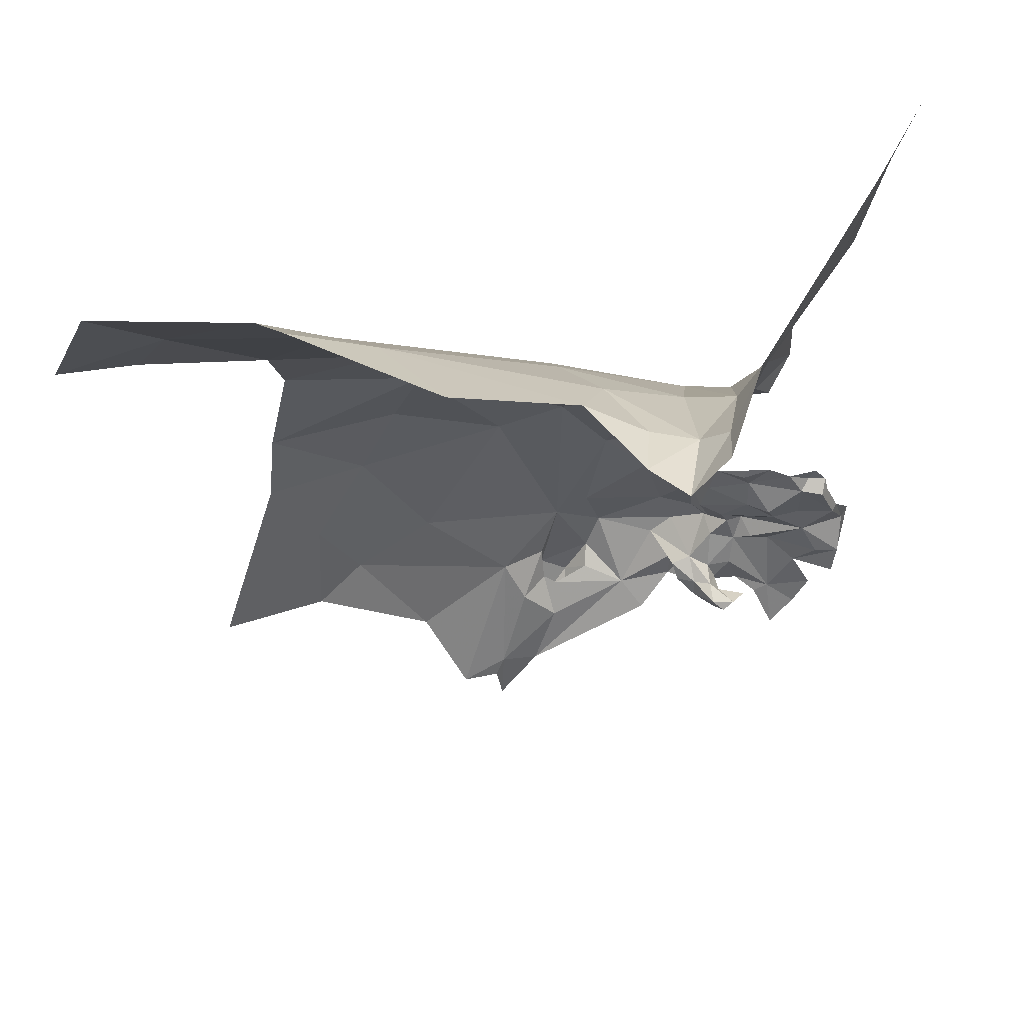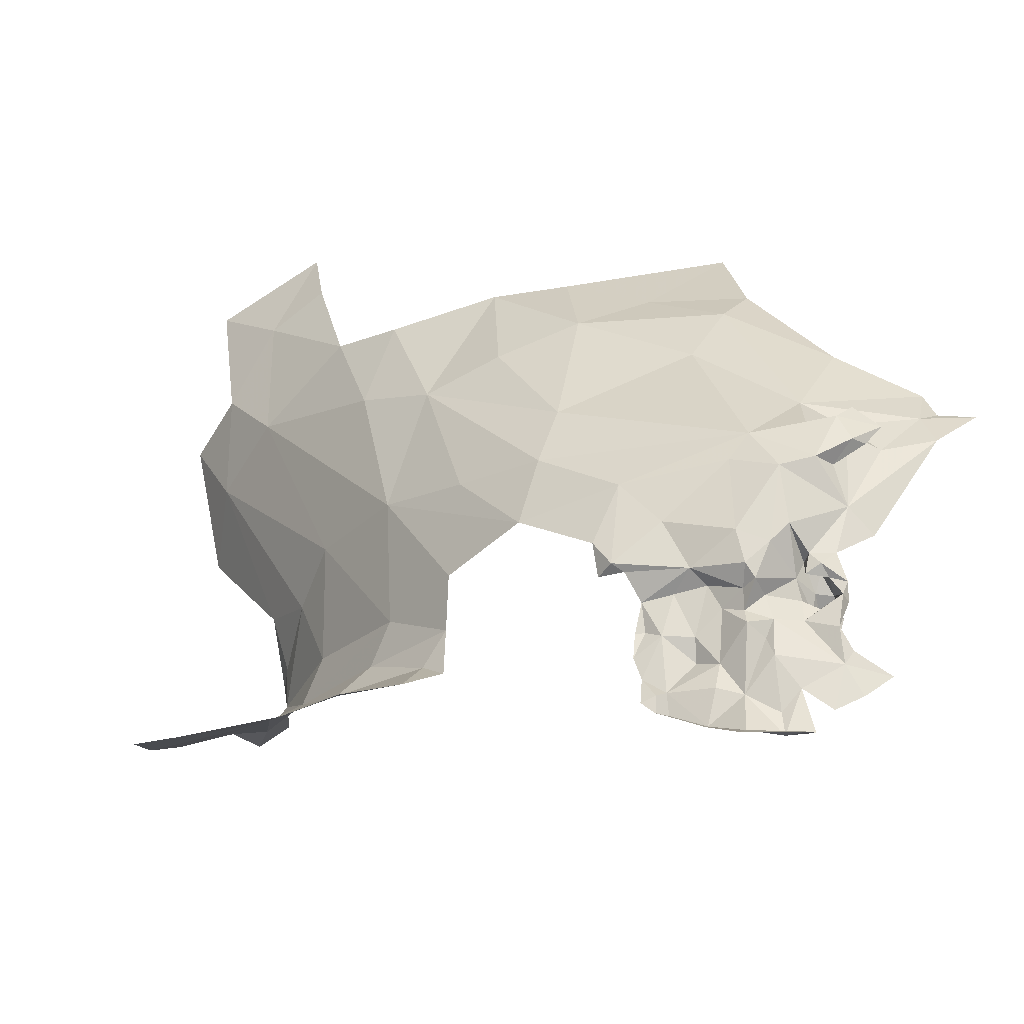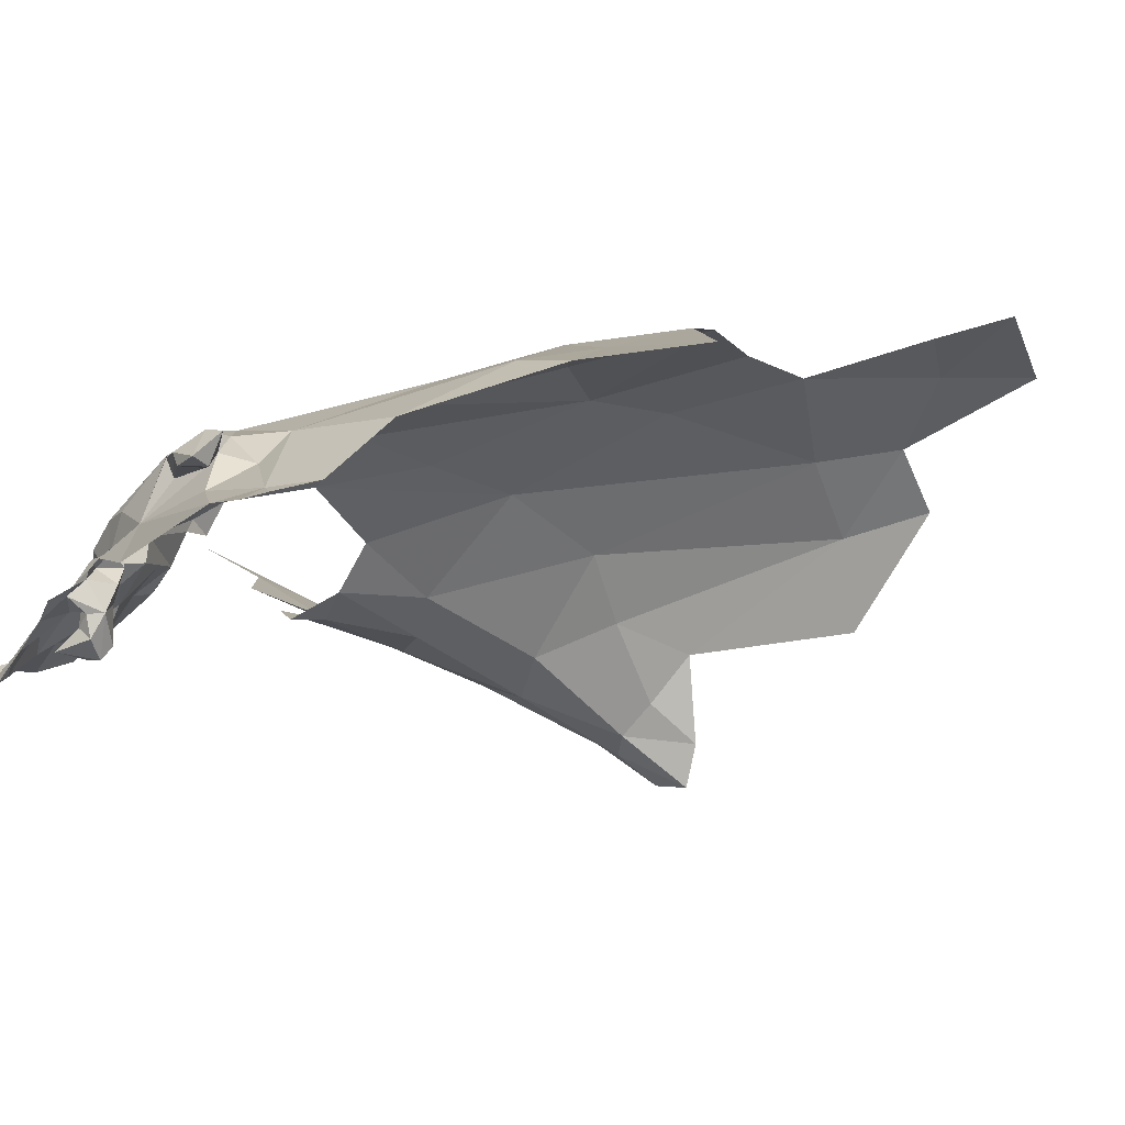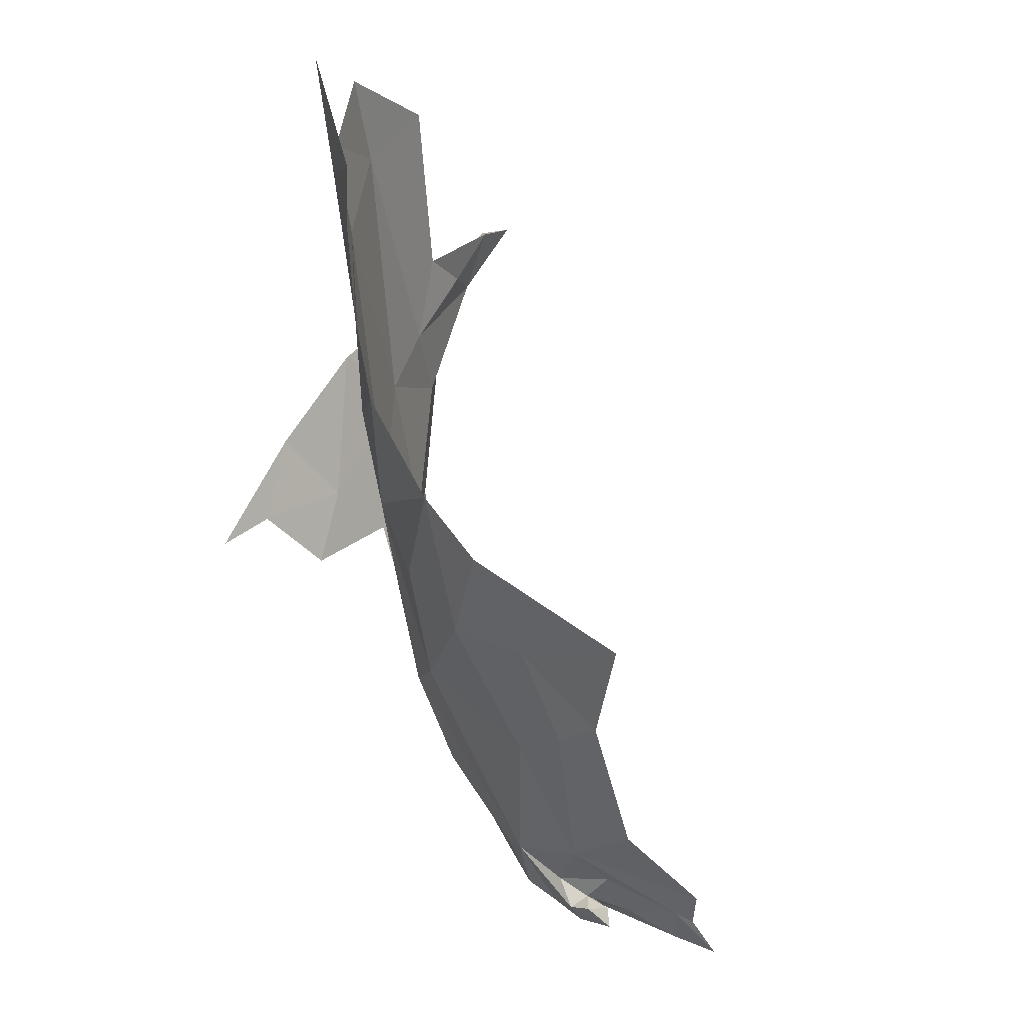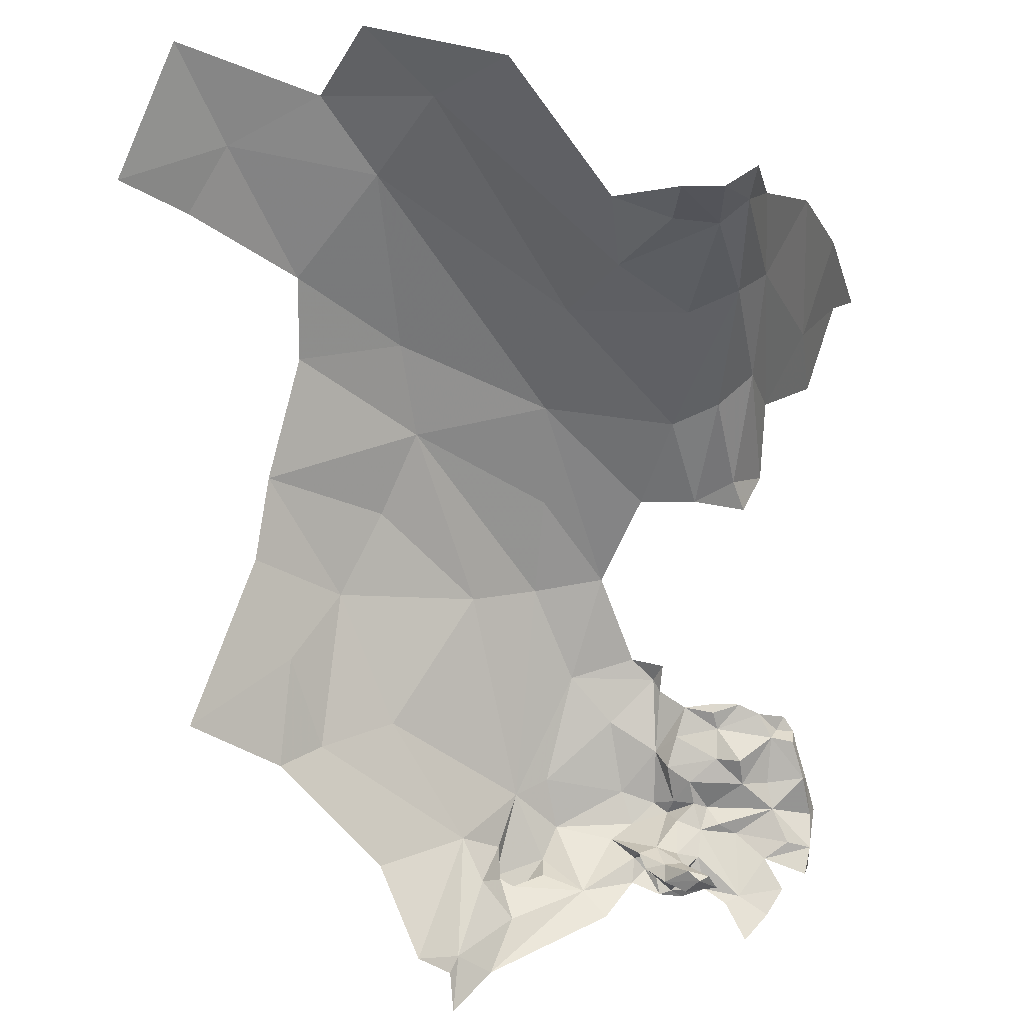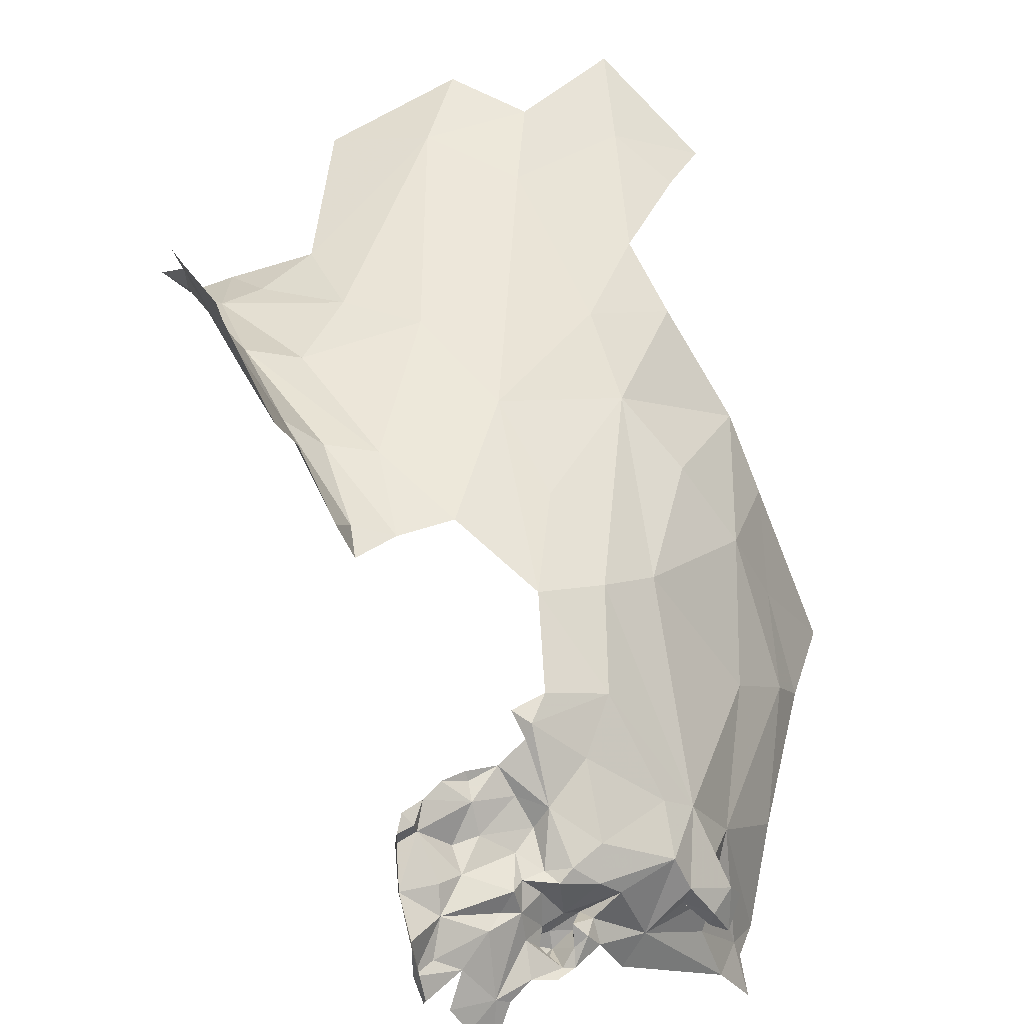
<metadata>
{"format":"obj","ext":"obj","renderer":"f3d","projection":"perspective","resolution":1024,"background":"white","views":[{"elev":23.8,"azim":78.2,"up":"+Y"},{"elev":-40.6,"azim":-107.3,"up":"+Z"},{"elev":-61.5,"azim":-57.5,"up":"+Y"},{"elev":68.7,"azim":-66.5,"up":"+Z"},{"elev":-31.7,"azim":70.3,"up":"+Y"},{"elev":29.1,"azim":-140.1,"up":"+Y"}]}
</metadata>
<code>
v 1.488 1.637 0.0565
v 1.579 1.879 0.1072
v 1.482 1.615 0.0439
v 1.499 1.642 -0.1399
v 1.514 1.726 -0.1477
v 1.498 1.589 0.001846
v 1.428 1.673 0.1296
v 1.586 1.805 -0.0875
v 1.513 1.623 -0.1284
v 1.594 1.784 -0.08139
v 1.567 1.744 -0.1076
v 1.502 1.685 -0.004
v 1.475 1.648 0.0813
v 1.522 1.751 0.08063
v 1.571 1.752 -0.008941
v 1.494 1.614 0.0781
v 1.507 1.614 0.05677
v 1.527 1.593 0.0571
v 1.587 1.828 0.0321
v 1.587 1.789 -0.05189
v 1.583 1.815 0.03394
v 1.529 1.58 0.0413
v 1.594 1.829 -0.0012
v 1.567 1.8 0.02157
v 1.581 1.787 -0.093
v 1.453 1.613 0.07352
v 1.444 1.592 0.0656
v 1.442 1.627 0.0856
v 1.546 1.739 -0.06152
v 1.543 1.732 -0.02416
v 1.488 1.591 0.07594
v 1.522 1.733 0.04775
v 1.476 1.612 0.099
v 1.582 1.806 -0.0632
v 1.485 1.638 0.02234
v 1.452 1.596 0.05064
v 1.594 1.822 -0.0702
v 1.596 1.818 -0.0306
v 1.488 1.678 0.0183
v 1.479 1.591 -0.04016
v 1.499 1.712 0.0323
v 1.488 1.688 0.05422
v 1.503 1.642 -0.0714
v 1.496 1.678 -0.0323
v 1.492 1.713 0.008784
v 1.553 1.759 0.0186
v 1.463 1.71 0.05798
v 1.486 1.718 0.05772
v 1.438 1.697 0.1017
v 1.458 1.643 0.07683
v 1.549 1.871 0.1097
v 1.558 1.751 -0.1158
v 1.569 1.824 0.0708
v 1.449 1.639 0.1045
v 1.462 1.601 0.0049
v 1.552 1.853 0.1016
v 1.472 1.58 -0.0221
v 1.524 1.662 -0.0987
v 1.5 1.601 -0.0981
v 1.546 1.788 0.0759
v 1.479 1.592 0.05765
v 1.522 1.713 -0.1371
v 1.534 1.705 -0.07333
v 1.472 1.637 0.1066
v 1.526 1.59 0.02609
v 1.49 1.596 0.03837
v 1.524 1.66 -0.1331
v 2.321 2.17 0.277
v 1.486 1.565 -0.079
v 1.474 1.527 -0.0487
v 1.444 1.593 0.0319
v 1.5 1.575 0.05037
v 2.186 2.28 0.6551
v 1.797 2.42 -0.1214
v 1.458 1.725 0.076
v 1.437 1.607 0.1036
v 1.43 1.718 0.2745
v 1.525 1.866 0.2246
v 1.443 1.742 0.233
v 1.506 1.815 0.1592
v 1.786 2.026 0.0671
v 1.808 2.238 -0.033
v 1.454 1.568 0.4778
v 1.394 1.462 0.2984
v 2.205 2.231 0.2101
v 1.408 1.54 0.2722
v 2.235 2.322 0.7644
v 2.201 2.158 0.342
v 1.451 1.738 0.1223
v 1.791 2.081 0.0415
v 1.558 1.893 0.145
v 1.531 1.655 0.6432
v 1.517 1.7 0.5836
v 1.373 1.554 0.2801
v 2.134 2.317 0.9783
v 1.988 2.201 1.007
v 1.404 1.691 0.2045
v 1.512 1.755 0.4831
v 1.434 1.637 0.3538
v 1.848 2.359 -0.0631
v 1.969 2.377 -0.0073
v 1.845 2.141 0.5871
v 1.597 1.658 0.7825
v 2.181 2.189 0.4155
v 1.382 1.575 0.2511
v 1.405 1.613 0.2249
v 1.385 1.403 0.3486
v 2.308 2.262 0.5996
v 2.052 2.246 0.687
v 1.413 1.472 0.3517
v 1.43 1.453 0.4136
v 1.821 2.104 0.3719
v 1.588 1.927 0.3939
v 1.665 1.988 0.5533
v 1.407 1.645 0.2924
v 1.601 1.889 0.5889
v 2.107 2.321 0.1017
v 1.786 2.024 0.1404
v 1.404 1.59 0.2692
v 1.4 1.599 0.2869
v 1.818 2.046 0.0957
v 1.391 1.644 0.2203
v 2.078 2.166 0.3661
v 1.374 1.598 0.2479
v 2.22 2.151 0.2861
v 1.433 1.551 0.1427
v 2.049 2.136 0.2579
v 1.421 1.591 0.1718
v 1.958 2.195 0.9084
v 1.376 1.615 0.2855
v 1.907 2.169 0.7482
v 1.397 1.567 0.282
v 2.037 2.253 0.8812
v 1.749 2.07 0.5322
v 1.817 2.107 0.7174
v 1.714 1.98 0.7251
v 1.703 2.031 0.3315
v 1.426 1.58 0.3221
v 1.41 1.447 0.362
v 1.508 1.78 0.09187
v 1.379 1.59 0.3103
v 1.597 1.953 0.3058
v 2.098 2.152 0.2055
v 1.922 2.094 0.1612
v 2.121 2.296 0.7847
v 1.949 2.134 0.1206
v 1.91 2.251 0.0202
v 1.588 1.785 0.6504
v 1.66 1.885 0.7236
v 2.32 2.126 0.3231
v 2.253 2.172 0.259
v 2.082 2.201 0.1571
v 1.87 2.148 0.0654
v 1.749 2.032 0.2054
v 1.629 1.97 0.2183
v 2.279 2.145 0.3635
v 1.973 2.158 0.3978
v 1.875 2.081 0.2089
f 1 35 3
f 30 20 29
f 10 11 20
f 2 56 51
f 2 51 91
f 16 17 18
f 140 53 60
f 72 22 6
f 31 16 18
f 140 60 14
f 26 27 28
f 4 9 67
f 4 67 62
f 36 31 61
f 33 16 31
f 5 4 62
f 3 35 36
f 61 3 36
f 66 17 3
f 5 62 52
f 39 35 1
f 39 40 35
f 41 39 42
f 43 40 44
f 39 44 40
f 39 41 45
f 34 8 10
f 13 49 47
f 64 7 13
f 34 10 20
f 34 37 8
f 7 64 54
f 10 8 25
f 35 55 36
f 40 57 55
f 12 45 63
f 13 47 42
f 43 59 40
f 61 66 3
f 61 72 66
f 26 33 31
f 14 48 140
f 18 22 31
f 65 6 22
f 17 66 65
f 32 14 46
f 49 13 7
f 51 140 80
f 51 80 78
f 63 29 11
f 40 69 70
f 40 59 69
f 35 40 55
f 15 20 30
f 18 65 22
f 18 17 65
f 45 12 39
f 25 52 11
f 36 27 26
f 36 71 27
f 67 9 43
f 41 48 32
f 31 72 61
f 31 22 72
f 41 47 48
f 50 26 28
f 45 30 63
f 26 50 33
f 12 63 44
f 24 46 60
f 46 15 30
f 64 33 50
f 46 30 32
f 16 64 13
f 16 33 64
f 43 44 58
f 43 58 67
f 13 17 16
f 13 42 1
f 75 47 49
f 75 48 47
f 12 44 39
f 39 1 42
f 38 24 23
f 48 14 32
f 24 38 20
f 71 36 55
f 24 20 15
f 53 19 21
f 58 63 67
f 32 45 41
f 57 40 70
f 23 21 19
f 29 20 11
f 63 11 62
f 28 27 76
f 24 53 21
f 23 24 21
f 42 47 41
f 53 24 60
f 34 20 38
f 28 76 54
f 46 24 15
f 10 25 11
f 30 29 63
f 32 30 45
f 54 50 28
f 54 64 50
f 38 37 34
f 26 31 36
f 91 51 78
f 62 11 52
f 17 1 3
f 17 13 1
f 66 6 65
f 140 51 56
f 140 56 53
f 44 63 58
f 60 46 14
f 75 140 48
f 67 63 62
f 153 90 146
f 153 146 152
f 137 112 155
f 88 125 123
f 66 72 6
f 114 134 113
f 154 158 118
f 73 157 109
f 143 127 125
f 77 78 79
f 79 78 80
f 144 158 143
f 151 150 68
f 151 68 85
f 157 73 123
f 89 79 80
f 130 124 94
f 77 79 97
f 157 123 127
f 145 109 133
f 145 133 95
f 96 133 129
f 124 105 94
f 112 134 102
f 74 100 101
f 84 107 110
f 112 102 109
f 110 111 99
f 94 141 130
f 119 86 120
f 102 131 109
f 81 121 90
f 81 118 121
f 147 100 82
f 147 82 153
f 99 111 83
f 106 124 122
f 106 105 124
f 99 83 93
f 128 122 97
f 128 126 84
f 156 125 88
f 128 76 126
f 156 88 104
f 92 148 93
f 130 120 115
f 92 93 83
f 152 151 85
f 152 85 117
f 132 94 105
f 132 141 94
f 128 7 54
f 87 108 73
f 130 122 124
f 77 97 122
f 99 115 138
f 87 73 145
f 99 77 115
f 143 125 151
f 142 77 113
f 99 98 77
f 142 113 134
f 79 89 97
f 123 73 104
f 123 104 88
f 90 121 146
f 158 154 112
f 110 86 84
f 91 78 155
f 110 138 86
f 110 99 138
f 152 143 151
f 139 111 110
f 119 105 106
f 152 146 143
f 92 103 148
f 93 148 116
f 140 89 80
f 140 75 89
f 142 155 78
f 142 78 77
f 133 96 95
f 102 135 131
f 109 131 133
f 141 120 130
f 136 134 114
f 136 114 116
f 158 144 118
f 116 113 98
f 116 98 93
f 158 127 143
f 147 117 101
f 147 101 100
f 119 132 105
f 120 141 132
f 77 130 115
f 77 122 130
f 128 119 106
f 137 134 112
f 49 89 75
f 49 97 89
f 102 134 135
f 148 103 149
f 120 132 119
f 128 86 119
f 128 84 86
f 54 76 128
f 121 144 146
f 108 104 73
f 157 112 109
f 113 77 98
f 113 116 114
f 152 117 147
f 144 121 118
f 127 158 157
f 7 97 49
f 7 128 97
f 123 125 127
f 106 122 128
f 116 149 136
f 142 134 137
f 133 131 129
f 136 135 134
f 142 137 155
f 146 144 143
f 153 152 147
f 156 150 125
f 157 158 112
f 120 86 138
f 99 93 98
f 138 115 120
f 112 154 155
f 150 151 125
f 116 148 149
f 109 145 73
f 110 107 139

</code>
